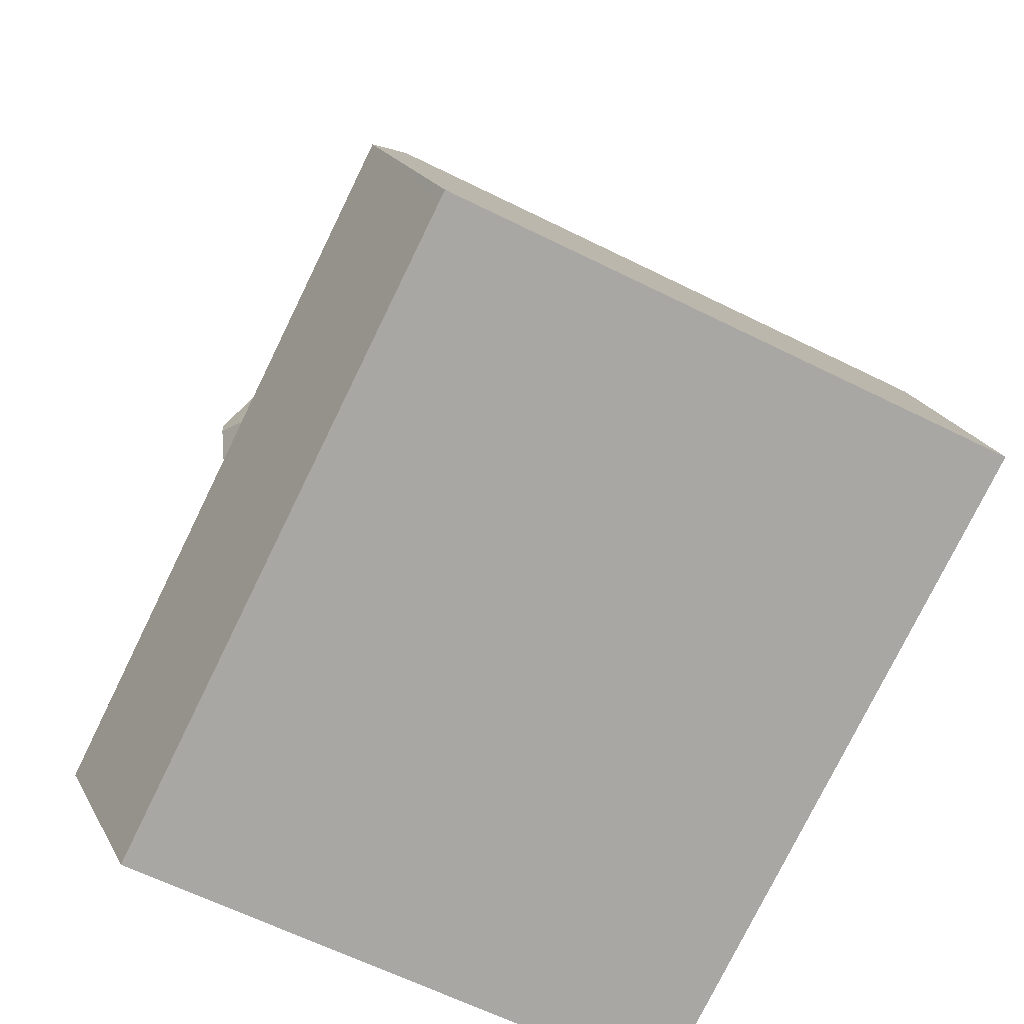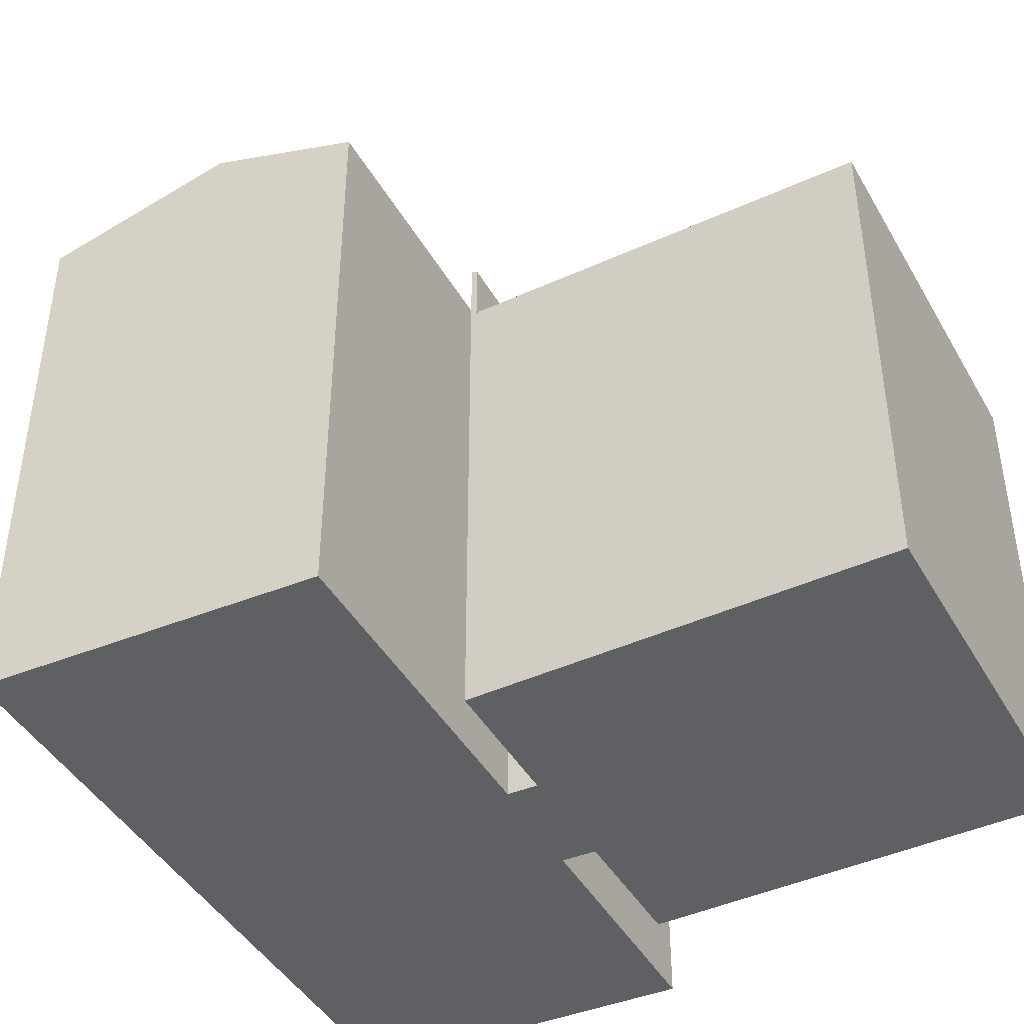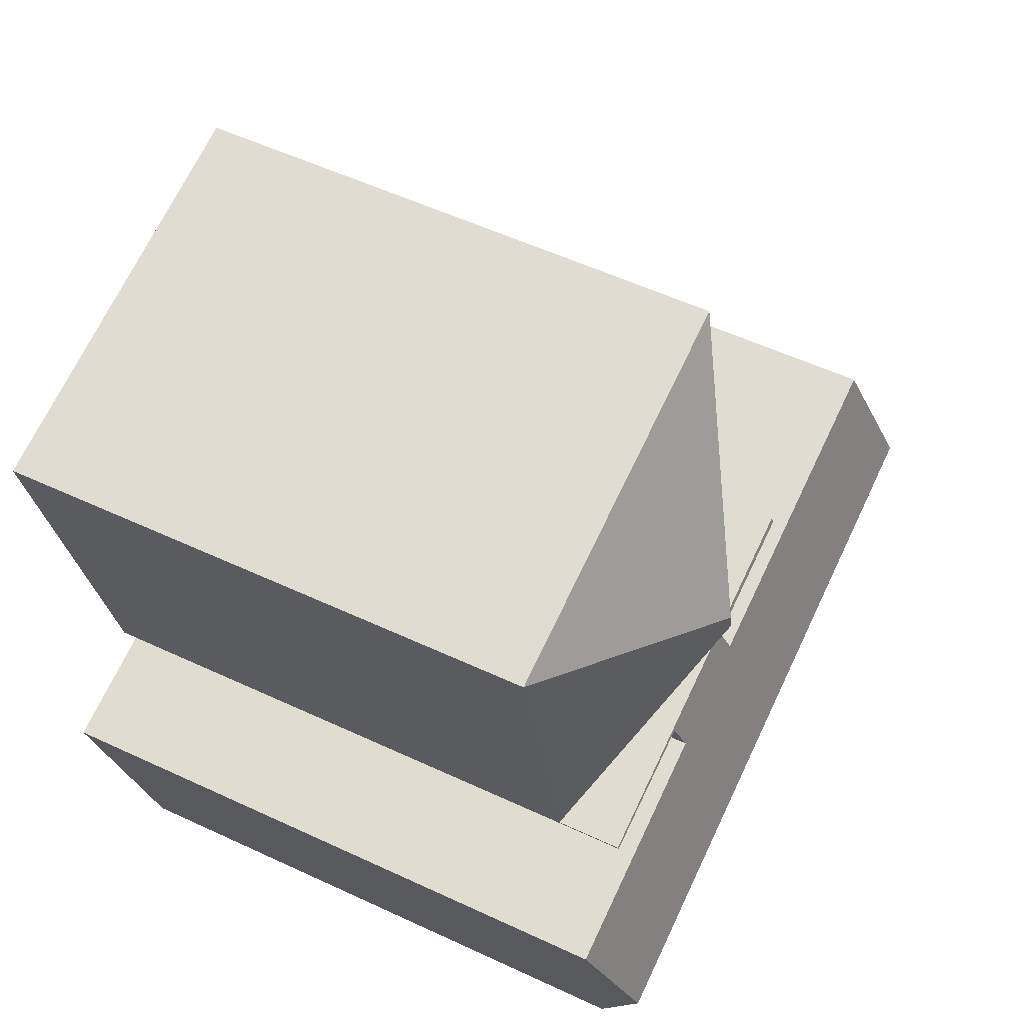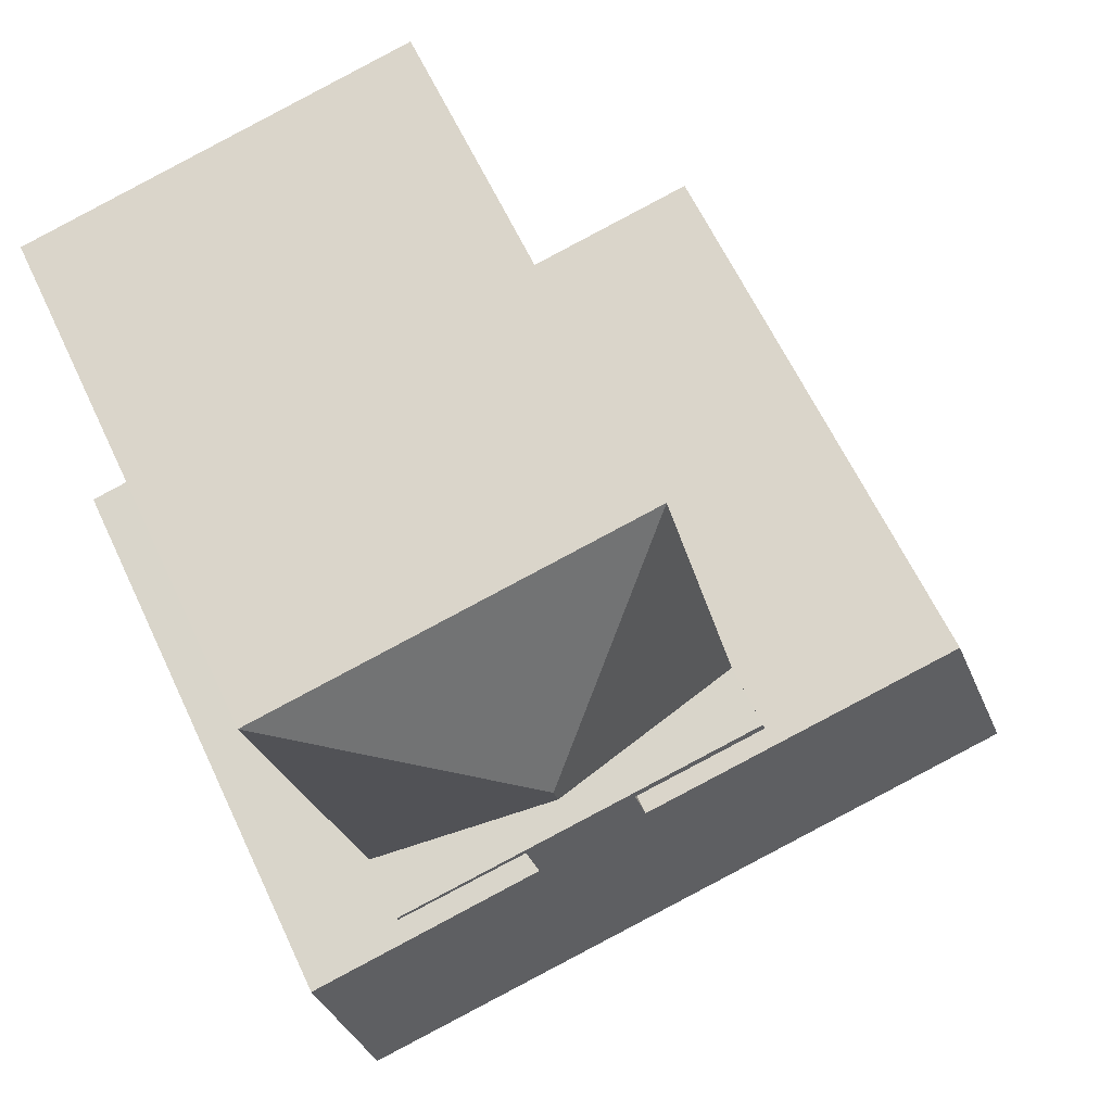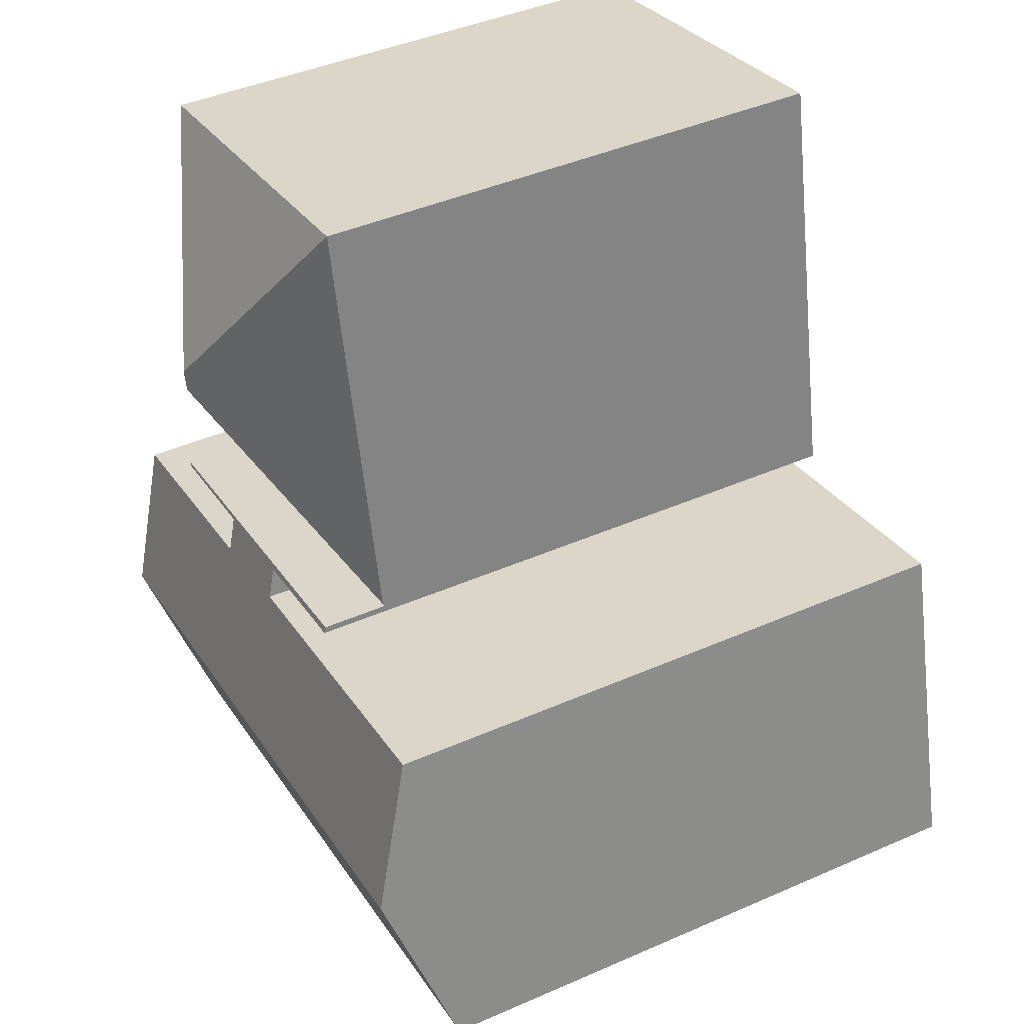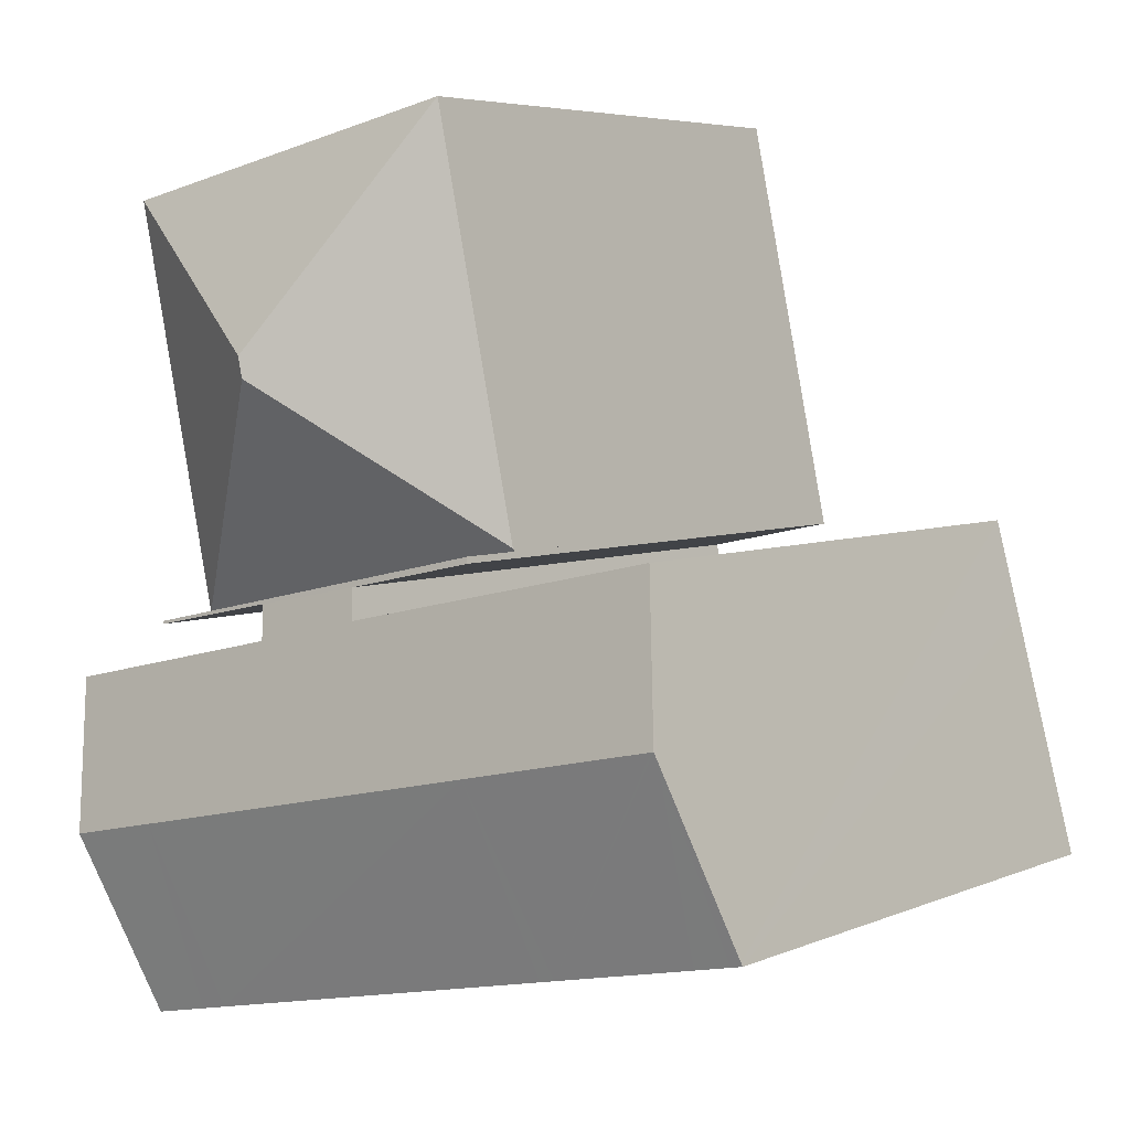
<metadata>
{"format":"obj","ext":"obj","renderer":"f3d","projection":"perspective","resolution":1024,"background":"white","views":[{"elev":-63.3,"azim":-116.7,"up":"+Z"},{"elev":-43.9,"azim":-49.8,"up":"+Y"},{"elev":55.6,"azim":116.1,"up":"+Z"},{"elev":63.1,"azim":154.8,"up":"+Z"},{"elev":43.2,"azim":-117.4,"up":"+Z"},{"elev":5.3,"azim":-142.1,"up":"+Z"}]}
</metadata>
<code>
v  19.12 22.31 17.79
v  13.7 18.54 26.2
v  27.53 18.54 23.21
v  11.51 18.54 16
v  10.58 18.54 11.64
v  18.96 22.31 17.05
v  24.37 18.54 8.64
v  10.56 18.49 11.54
v  24.35 18.49 8.543
v  13.7 -1.604e-15 26.2
v  10.56 -7.069e-16 11.54
v  10.58 -7.129e-16 11.64
v  11.51 -9.797e-16 16
v  27.53 -1.421e-15 23.21
v  24.35 -5.231e-16 8.543
v  24.37 -5.29e-16 8.64
v  10.56 20.85 11.54
v  15.4 20.92 10.28
v  10.51 20.92 11.33
v  24.35 20.85 8.543
v  19.5 20.9 9.451
v  24.33 20.89 8.439
v  26.49 22.98 1.104
v  24.15 21.29 7.164
v  27.89 21.29 6.334
v  23.01 22.98 1.863
v  19.19 21.28 8.266
v  9.033 22.98 4.904
v  15.12 21.26 9.218
v  10.19 21.26 10.28
v  9.778 21.26 10.37
v  7.059 21.27 10.96
v  1.844 22.98 6.469
v  3.164 21.27 11.8
v  2.276 22.34 8.488
v  1.741 22.98 6.491
v  0.034 20.93 0.126
v  0.437 20.88 -0.095
v  0 20.88 1.279e-15
v  1.662 22.89 6.198
v  1.751 20.88 -0.381
v  7.059 20.88 -1.536
v  7.626 20.88 -1.66
v  9.694 20.88 -2.11
v  21.59 20.88 -4.699
v  22.61 20.88 -4.921
v  24.75 20.88 -5.387
v  24.78 20.92 -5.272
v  3.164 -7.224e-16 11.8
v  2.276 -5.197e-16 8.488
v  0 0 0
v  1.662 -3.795e-16 6.198
v  1.741 -3.975e-16 6.491
v  0.034 -7.715e-18 0.126
v  15.12 -5.644e-16 9.218
v  15.4 -6.292e-16 10.28
v  10.51 -6.935e-16 11.33
v  7.059 -6.709e-16 10.96
v  10.19 -6.297e-16 10.28
v  9.778 -6.35e-16 10.37
v  19.19 -5.061e-16 8.266
v  27.89 -3.878e-16 6.334
v  24.15 -4.387e-16 7.164
v  19.5 -5.787e-16 9.451
v  24.33 -5.167e-16 8.439
v  24.75 3.299e-16 -5.387
v  22.61 3.013e-16 -4.921
v  21.59 2.877e-16 -4.699
v  7.626 1.016e-16 -1.66
v  9.694 1.292e-16 -2.11
v  7.059 9.405e-17 -1.536
v  1.751 2.333e-17 -0.381
v  0.437 5.817e-18 -0.095
v  24.78 3.228e-16 -5.272
v  26.49 -6.76e-17 1.104
g defaultobject
f 1 2 3
f 1 4 2
f 4 1 5
f 5 1 6
f 6 3 7
f 3 6 1
f 8 7 9
f 7 8 6
f 6 8 5
f 8 4 5
f 4 8 2
f 2 8 10
f 10 8 11
f 10 11 12
f 10 12 13
f 2 14 3
f 14 2 10
f 14 7 3
f 7 14 9
f 9 14 15
f 15 14 16
f 15 8 9
f 8 15 11
f 13 14 10
f 14 13 16
f 16 13 12
f 16 12 11
f 16 11 15
f 17 18 19
f 18 17 20
f 18 20 21
f 21 20 22
f 23 24 25
f 24 23 26
f 24 26 27
f 27 26 28
f 27 28 29
f 27 29 18
f 29 28 30
f 30 28 31
f 31 28 32
f 32 28 33
f 32 33 34
f 34 33 35
f 35 33 36
f 18 21 27
f 37 38 39
f 38 37 40
f 38 40 41
f 41 40 42
f 42 40 36
f 42 36 33
f 42 33 28
f 42 28 43
f 43 28 44
f 44 28 45
f 45 28 26
f 45 26 46
f 46 26 47
f 47 26 23
f 47 23 48
f 40 35 36
f 35 40 34
f 34 40 37
f 34 37 49
f 49 37 39
f 49 39 50
f 50 39 51
f 50 51 52
f 50 52 53
f 52 51 54
f 55 18 29
f 18 55 56
f 57 17 19
f 17 57 11
f 49 32 34
f 32 49 31
f 31 49 30
f 30 49 29
f 29 49 58
f 29 58 55
f 55 58 59
f 59 58 60
f 11 20 17
f 20 11 15
f 61 24 27
f 24 61 25
f 25 61 62
f 62 61 63
f 18 57 19
f 57 18 56
f 22 64 21
f 64 22 65
f 66 46 47
f 46 66 45
f 45 66 44
f 44 66 43
f 43 66 42
f 42 66 41
f 41 66 38
f 38 66 67
f 38 67 39
f 39 67 68
f 39 68 51
f 51 68 69
f 69 68 70
f 51 69 71
f 51 71 72
f 51 72 73
f 20 65 22
f 65 20 15
f 21 61 27
f 61 21 64
f 62 23 25
f 23 62 48
f 48 62 47
f 47 62 74
f 47 74 66
f 74 62 75
f 74 67 66
f 67 74 75
f 67 75 68
f 68 75 62
f 68 62 70
f 70 62 63
f 70 63 61
f 70 61 64
f 15 64 65
f 64 15 11
f 64 11 56
f 64 56 55
f 64 55 70
f 70 55 69
f 56 11 57
f 55 71 69
f 71 55 59
f 71 59 72
f 72 59 60
f 72 60 58
f 72 58 73
f 73 58 51
f 51 58 54
f 54 58 52
f 52 58 53
f 53 58 49
f 53 49 50

</code>
